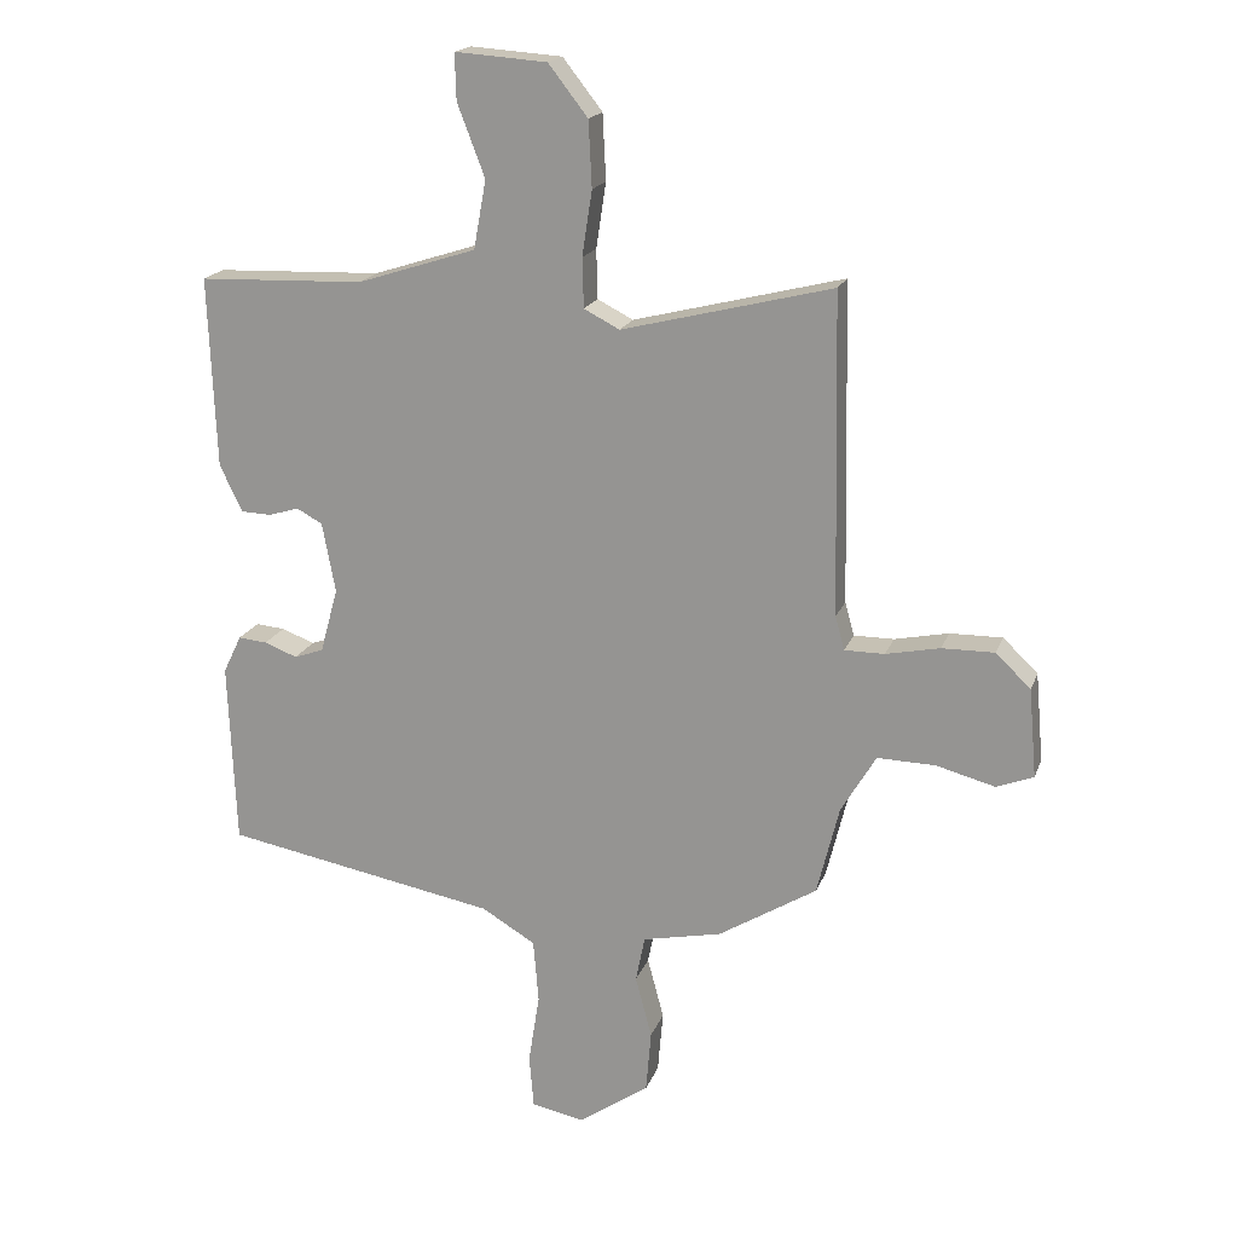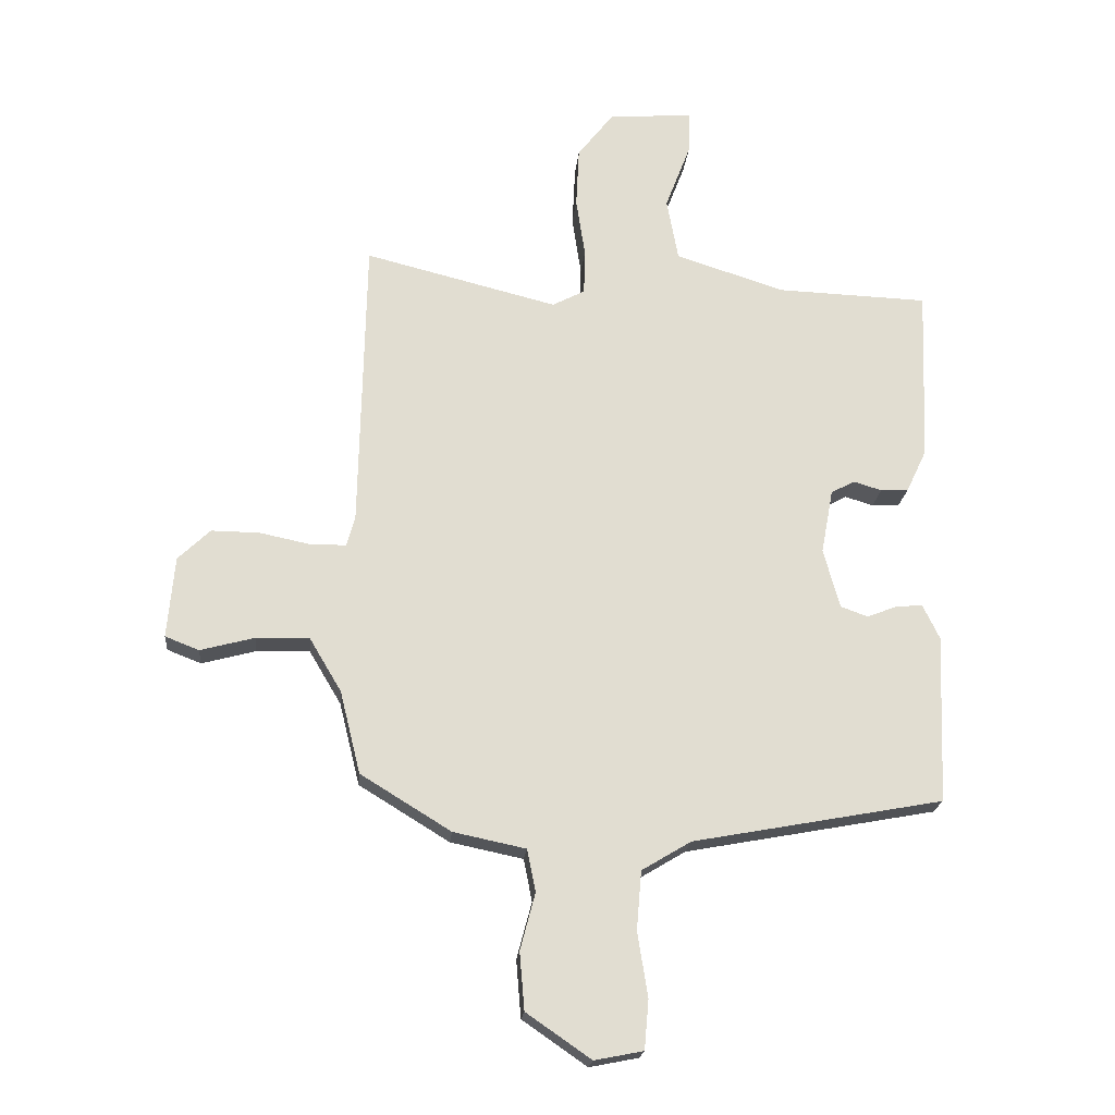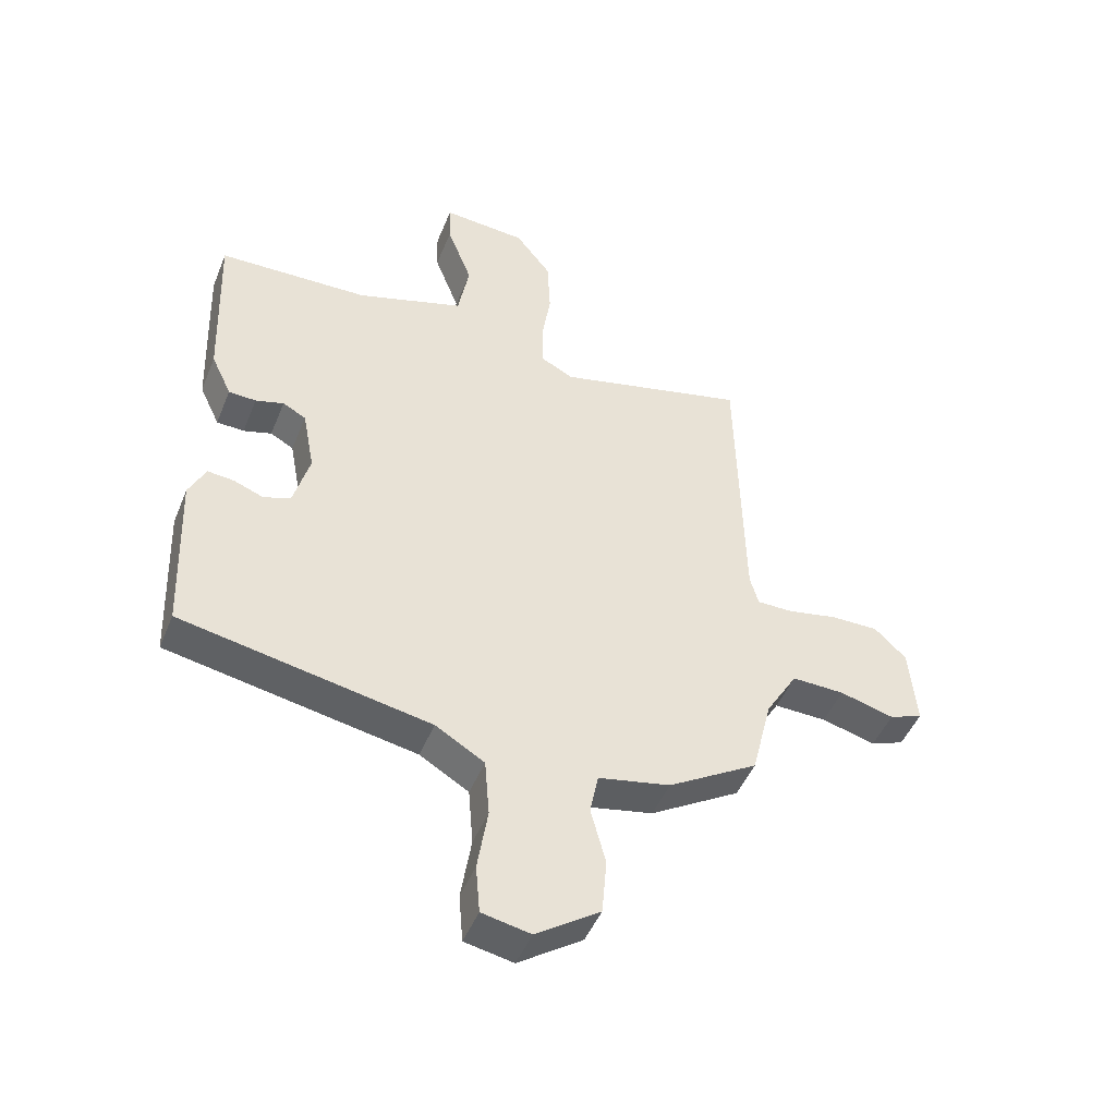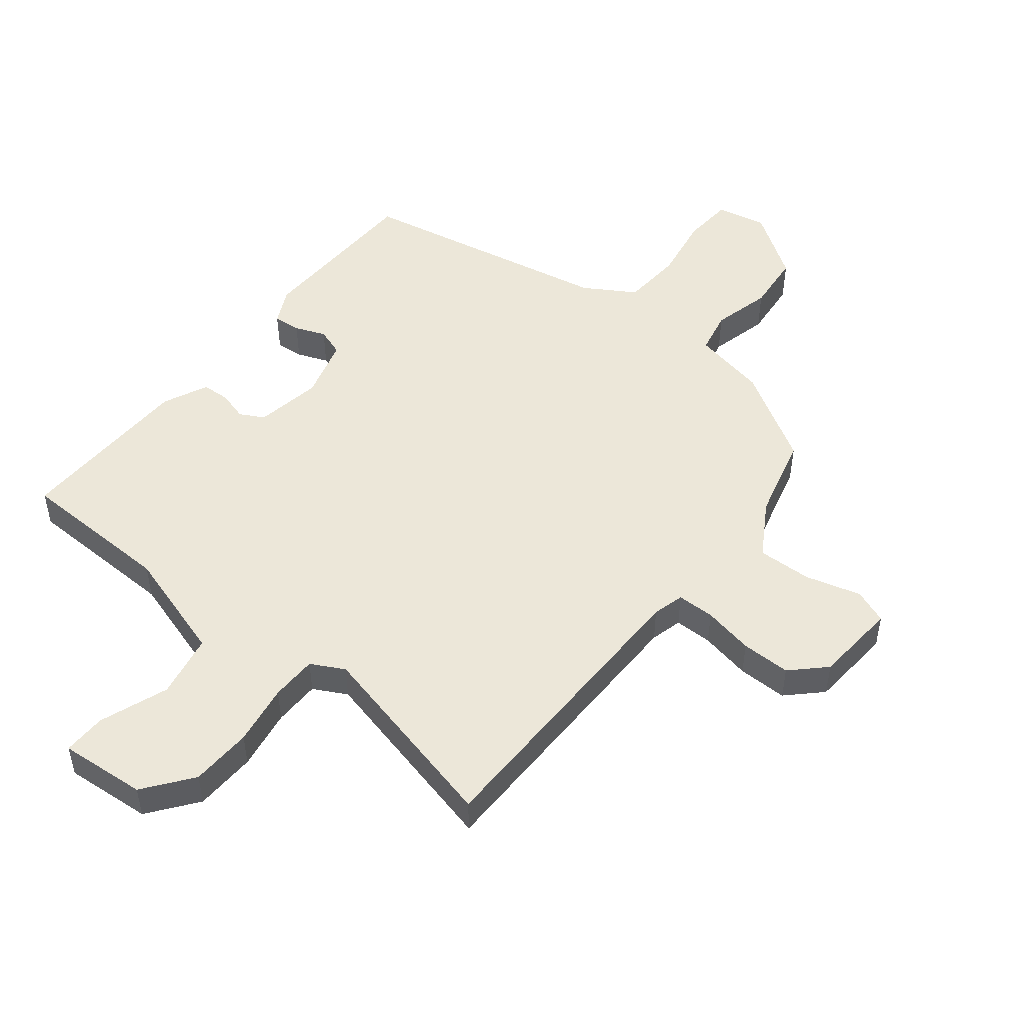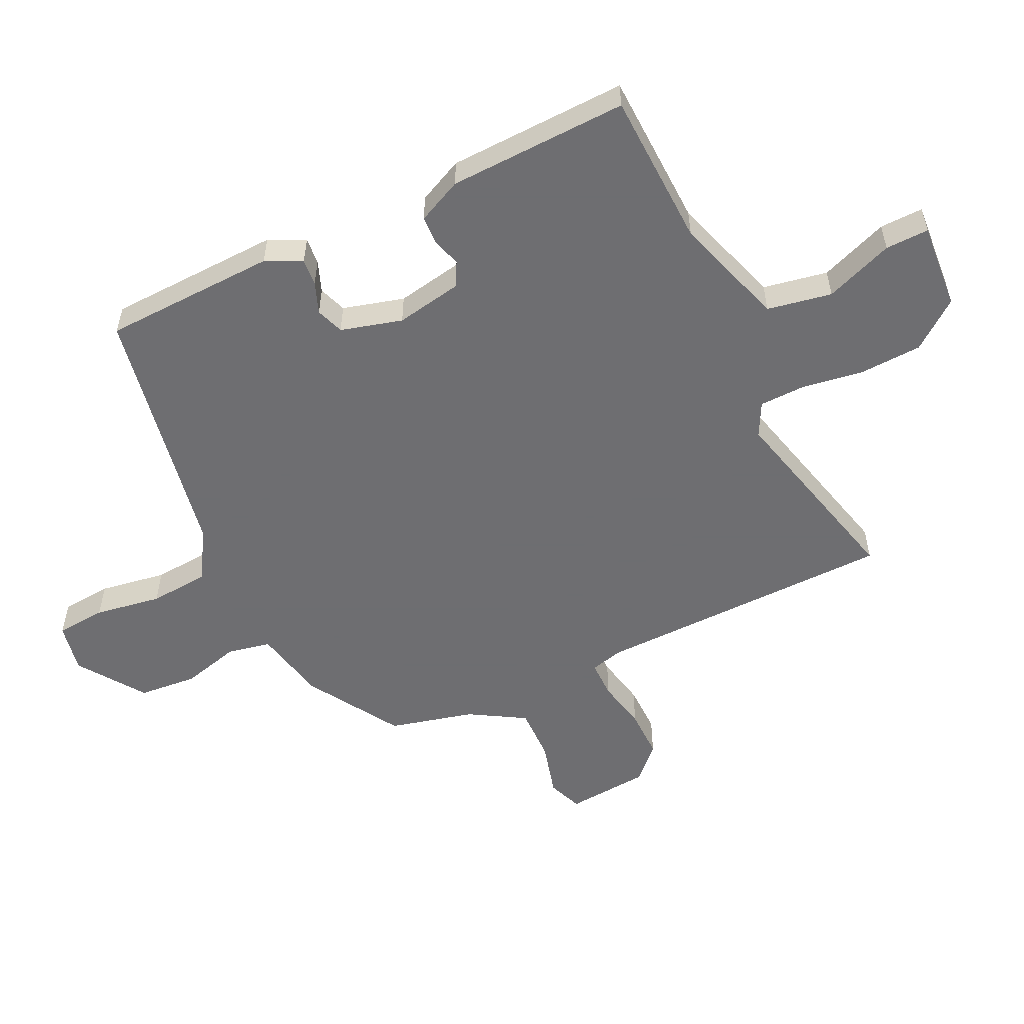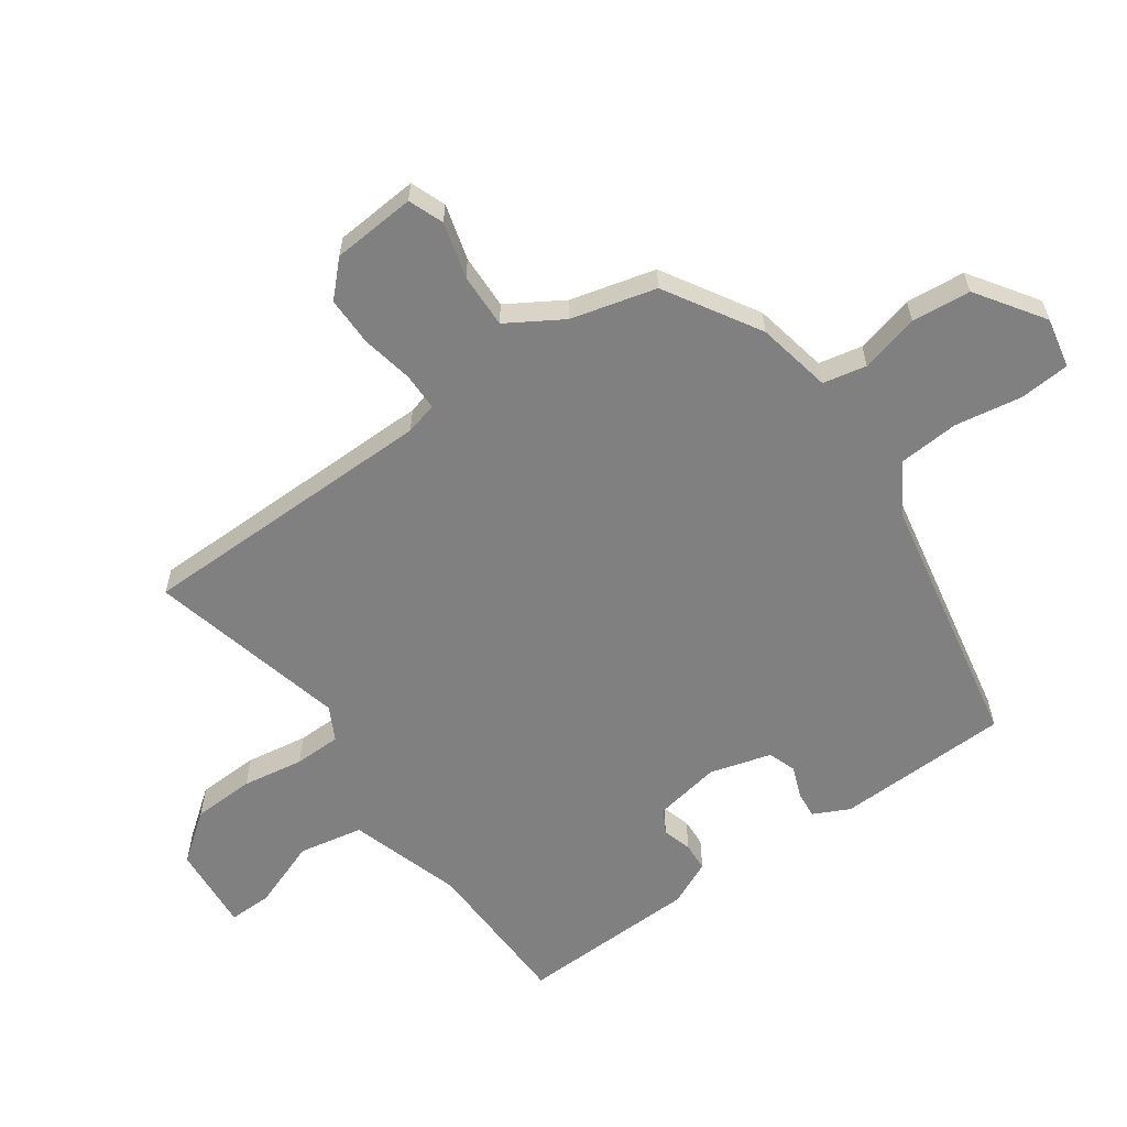
<metadata>
{"format":"obj","ext":"obj","renderer":"f3d","projection":"perspective","resolution":1024,"background":"white","views":[{"elev":18.5,"azim":16.4,"up":"+Z"},{"elev":-20.4,"azim":174.7,"up":"+Z"},{"elev":-47.5,"azim":-21.6,"up":"+Z"},{"elev":49.9,"azim":38.0,"up":"+Y"},{"elev":-54.4,"azim":-64.5,"up":"+Y"},{"elev":-60.2,"azim":124.7,"up":"+Y"}]}
</metadata>
<code>
v -0.486 0.07 -0.415
v -0.497 0.07 -0.135
v -0.469 0.07 -0.077
v -0.425 0.07 -0.081
v -0.375 0.07 -0.1
v -0.33 0.07 -0.084
v -0.303 0.07 0.015
v -0.323 0.07 0.122
v -0.362 0.07 0.143
v -0.409 0.07 0.129
v -0.455 0.07 0.131
v -0.489 0.07 0.203
v -0.5 0.07 0.493
v -0.248 0.07 0.502
v -0.067 0.07 0.56
v -0.048 0.07 0.664
v -0.09 0.07 0.774
v -0.092 0.07 0.844
v 0.048 0.07 0.834
v 0.108 0.07 0.757
v 0.113 0.07 0.657
v 0.098 0.07 0.558
v 0.1 0.07 0.483
v 0.154 0.07 0.455
v 0.474 0.07 0.535
v 0.484 0.07 0.048
v 0.498 0.07 -0.003
v 0.559 0.07 -0.003
v 0.641 0.07 0.014
v 0.721 0.07 0.015
v 0.774 0.07 -0.036
v 0.786 0.07 -0.171
v 0.73 0.07 -0.193
v 0.64 0.07 -0.169
v 0.552 0.07 -0.167
v 0.499 0.07 -0.256
v 0.465 0.07 -0.393
v 0.315 0.07 -0.485
v 0.195 0.07 -0.51
v 0.181 0.07 -0.58
v 0.206 0.07 -0.674
v 0.198 0.07 -0.769
v 0.091 0.07 -0.843
v 0.01 0.07 -0.827
v 0.003 0.07 -0.746
v 0.02 0.07 -0.638
v 0.012 0.07 -0.541
v -0.07 0.07 -0.492
v -0.486 0 -0.415
v -0.497 0 -0.135
v -0.469 0 -0.077
v -0.425 0 -0.081
v -0.375 0 -0.1
v -0.33 0 -0.084
v -0.303 0 0.015
v -0.323 0 0.122
v -0.362 0 0.143
v -0.409 0 0.129
v -0.455 0 0.131
v -0.489 0 0.203
v -0.5 0 0.493
v -0.248 0 0.502
v -0.067 0 0.56
v -0.048 0 0.664
v -0.09 0 0.774
v -0.092 0 0.844
v 0.048 0 0.834
v 0.108 0 0.757
v 0.113 0 0.657
v 0.098 0 0.558
v 0.1 0 0.483
v 0.154 0 0.455
v 0.474 0 0.535
v 0.484 0 0.048
v 0.498 0 -0.003
v 0.559 0 -0.003
v 0.641 0 0.014
v 0.721 0 0.015
v 0.774 0 -0.036
v 0.786 0 -0.171
v 0.73 0 -0.193
v 0.64 0 -0.169
v 0.552 0 -0.167
v 0.499 0 -0.256
v 0.465 0 -0.393
v 0.315 0 -0.485
v 0.195 0 -0.51
v 0.181 0 -0.58
v 0.206 0 -0.674
v 0.198 0 -0.769
v 0.091 0 -0.843
v 0.01 0 -0.827
v 0.003 0 -0.746
v 0.02 0 -0.638
v 0.012 0 -0.541
v -0.07 0 -0.492
f 43 44 45 46
f 43 46 47
f 40 41 42 43
f 39 40 43 47
f 36 37 38 39
f 35 36 39 47
f 31 32 33 34
f 31 34 35
f 28 29 30 31
f 27 28 31 35
f 24 25 26
f 23 24 26 27
f 19 20 21 22
f 19 22 23
f 16 17 18 19
f 15 16 19 23
f 14 15 23 27
f 9 10 11 12
f 9 12 13 14
f 2 3 4 5
f 48 1 2 5
f 48 5 6
f 47 48 6 7
f 35 47 7 8
f 14 27 35
f 8 9 14 35
f 94 93 92 91
f 95 94 91
f 91 90 89 88
f 95 91 88 87
f 87 86 85 84
f 95 87 84 83
f 82 81 80 79
f 83 82 79
f 79 78 77 76
f 83 79 76 75
f 74 73 72
f 75 74 72 71
f 70 69 68 67
f 71 70 67
f 67 66 65 64
f 71 67 64 63
f 75 71 63 62
f 60 59 58 57
f 62 61 60 57
f 53 52 51 50
f 53 50 49 96
f 54 53 96
f 55 54 96 95
f 56 55 95 83
f 83 75 62
f 83 62 57 56
f 1 49 50 2
f 2 50 51 3
f 3 51 52 4
f 4 52 53 5
f 5 53 54 6
f 6 54 55 7
f 7 55 56 8
f 8 56 57 9
f 9 57 58 10
f 10 58 59 11
f 11 59 60 12
f 12 60 61 13
f 13 61 62 14
f 14 62 63 15
f 15 63 64 16
f 16 64 65 17
f 17 65 66 18
f 18 66 67 19
f 19 67 68 20
f 20 68 69 21
f 21 69 70 22
f 22 70 71 23
f 23 71 72 24
f 24 72 73 25
f 25 73 74 26
f 26 74 75 27
f 27 75 76 28
f 28 76 77 29
f 29 77 78 30
f 30 78 79 31
f 31 79 80 32
f 32 80 81 33
f 33 81 82 34
f 34 82 83 35
f 35 83 84 36
f 36 84 85 37
f 37 85 86 38
f 38 86 87 39
f 39 87 88 40
f 40 88 89 41
f 41 89 90 42
f 42 90 91 43
f 43 91 92 44
f 44 92 93 45
f 45 93 94 46
f 46 94 95 47
f 47 95 96 48
f 48 96 49 1

</code>
